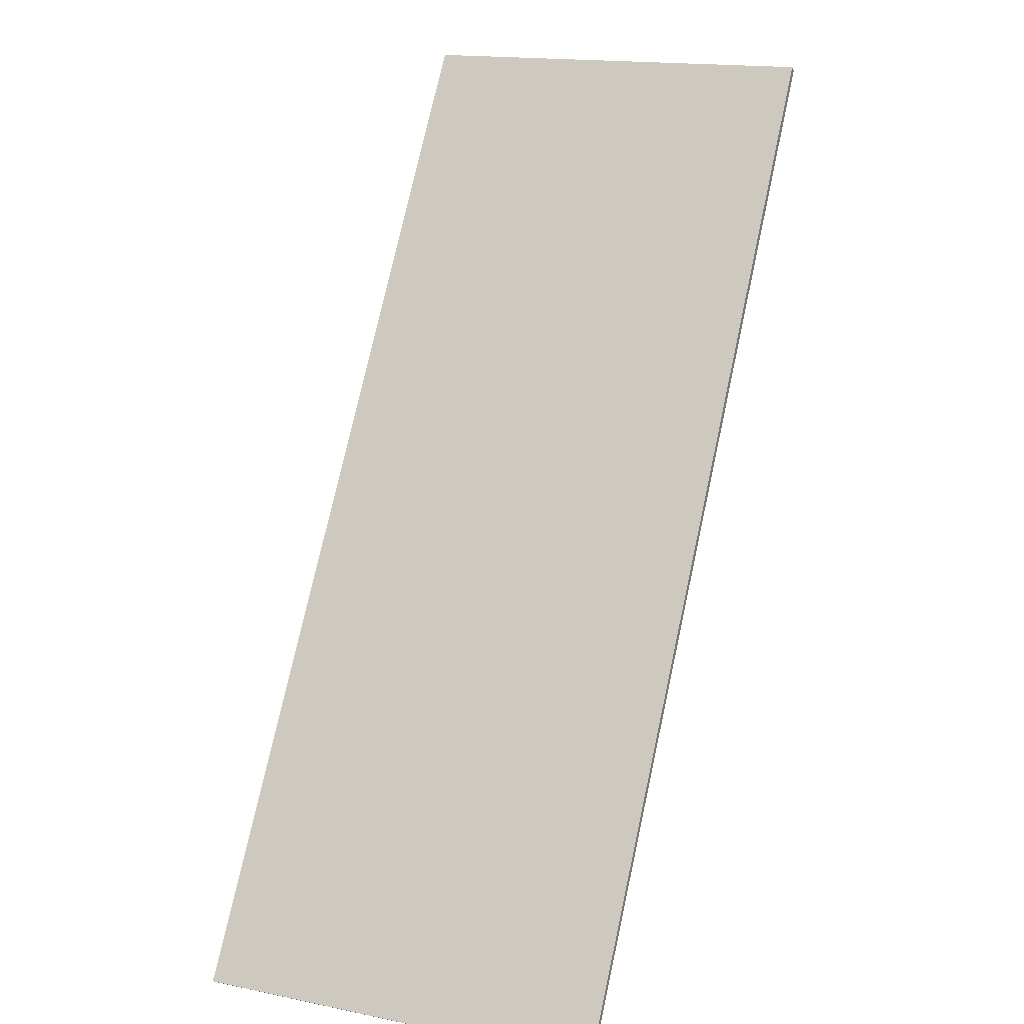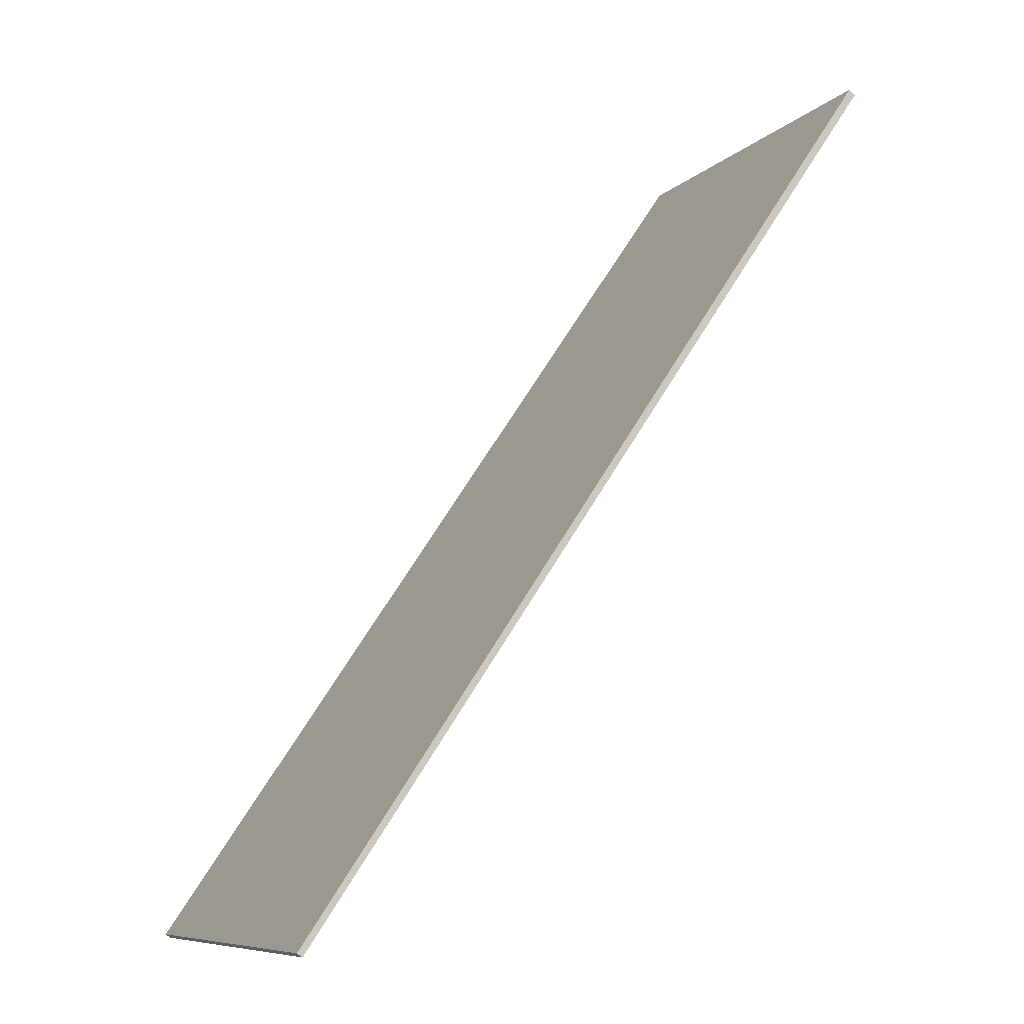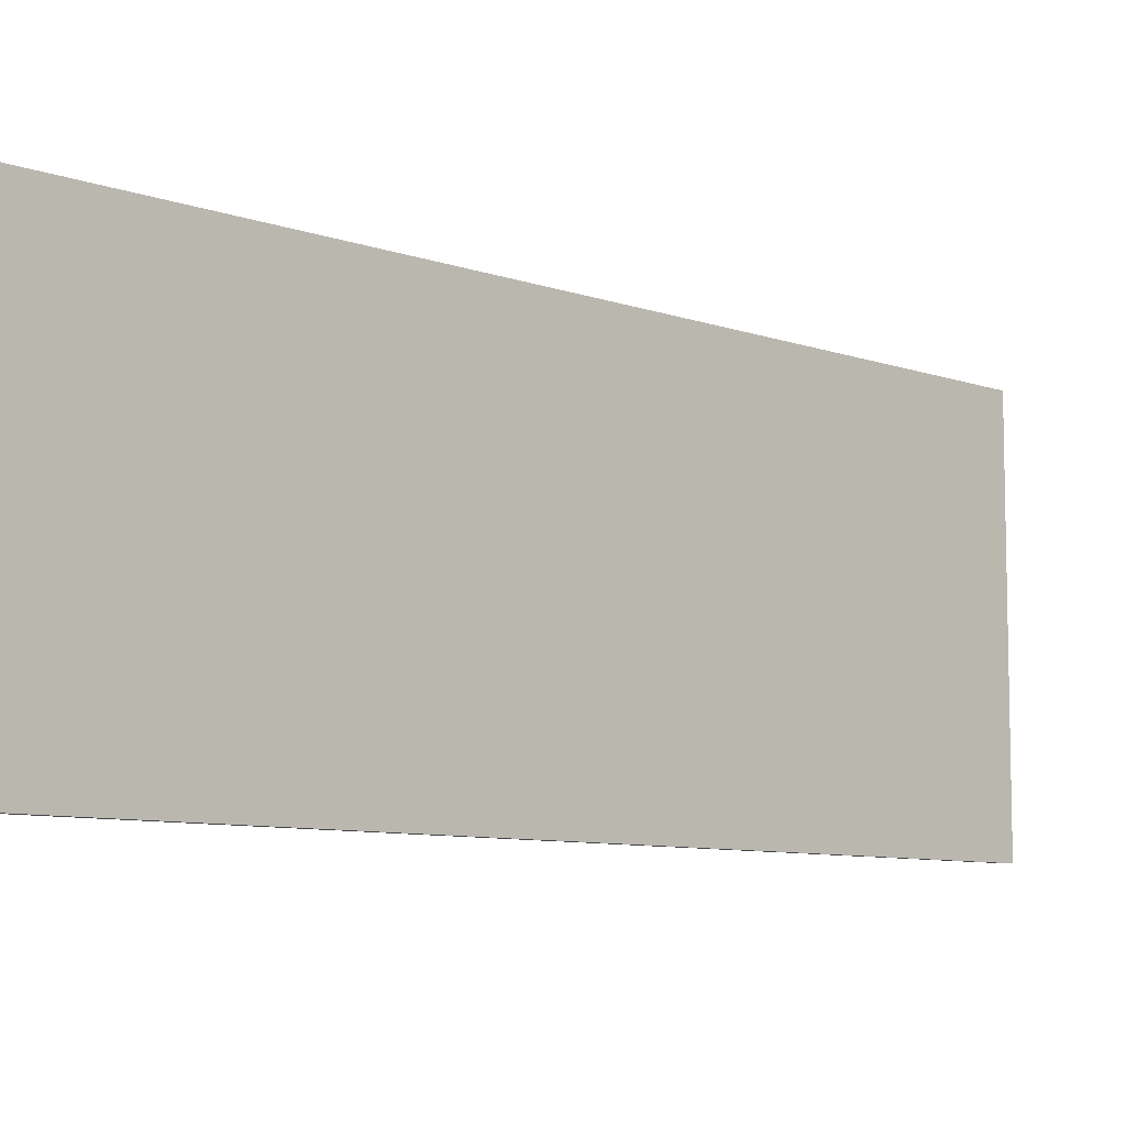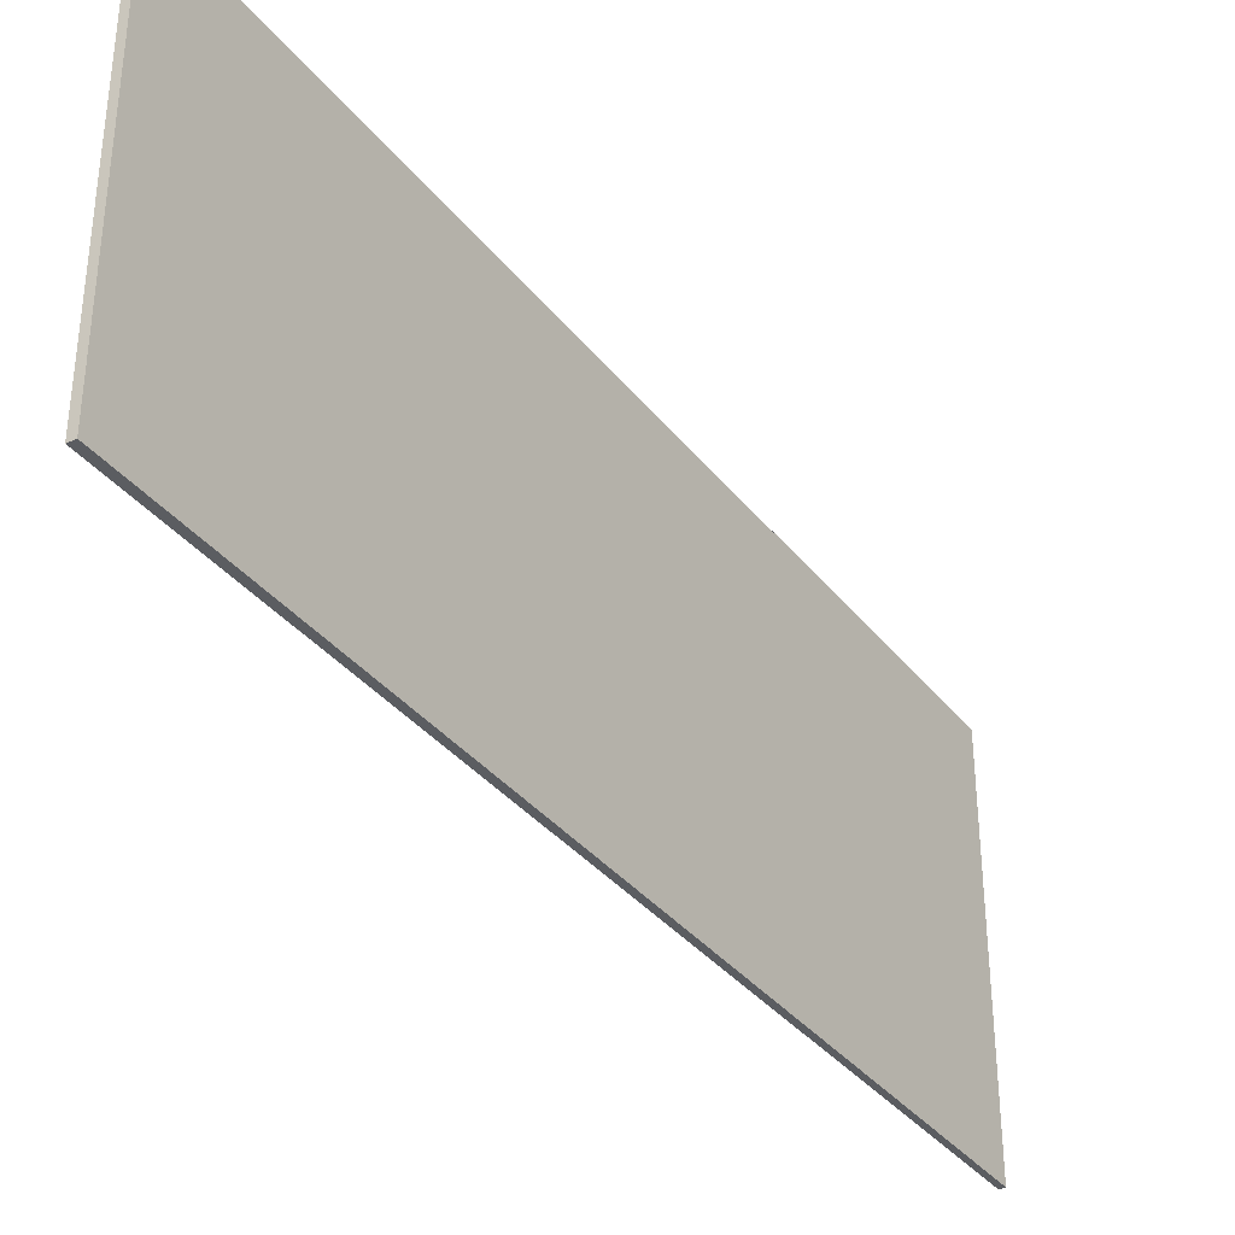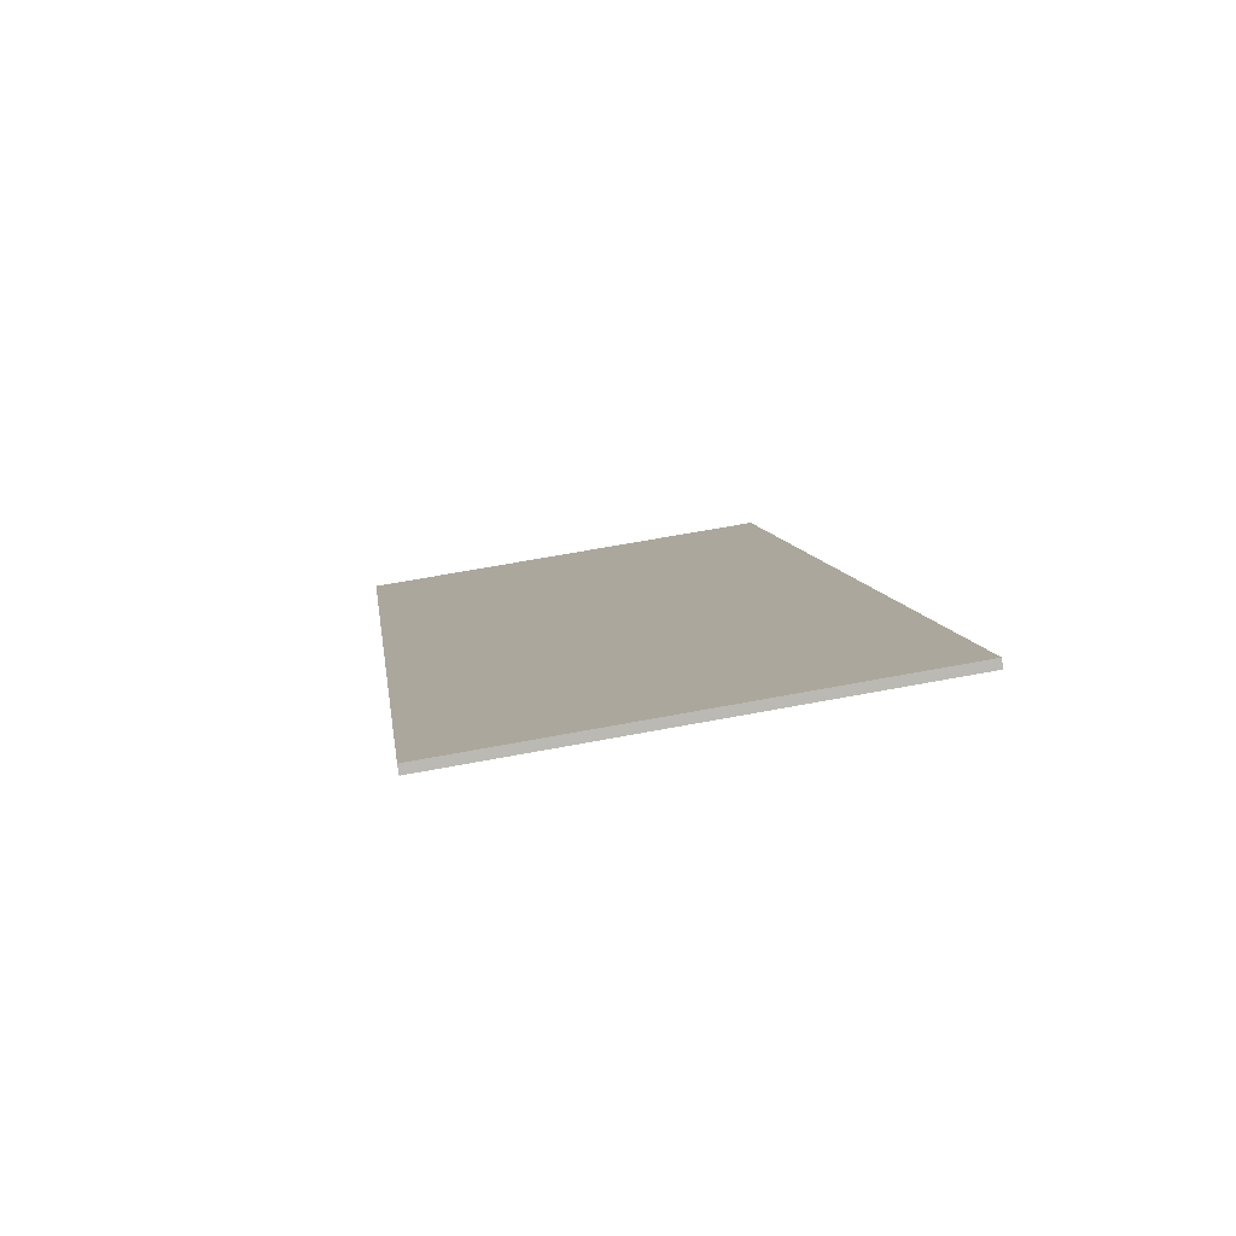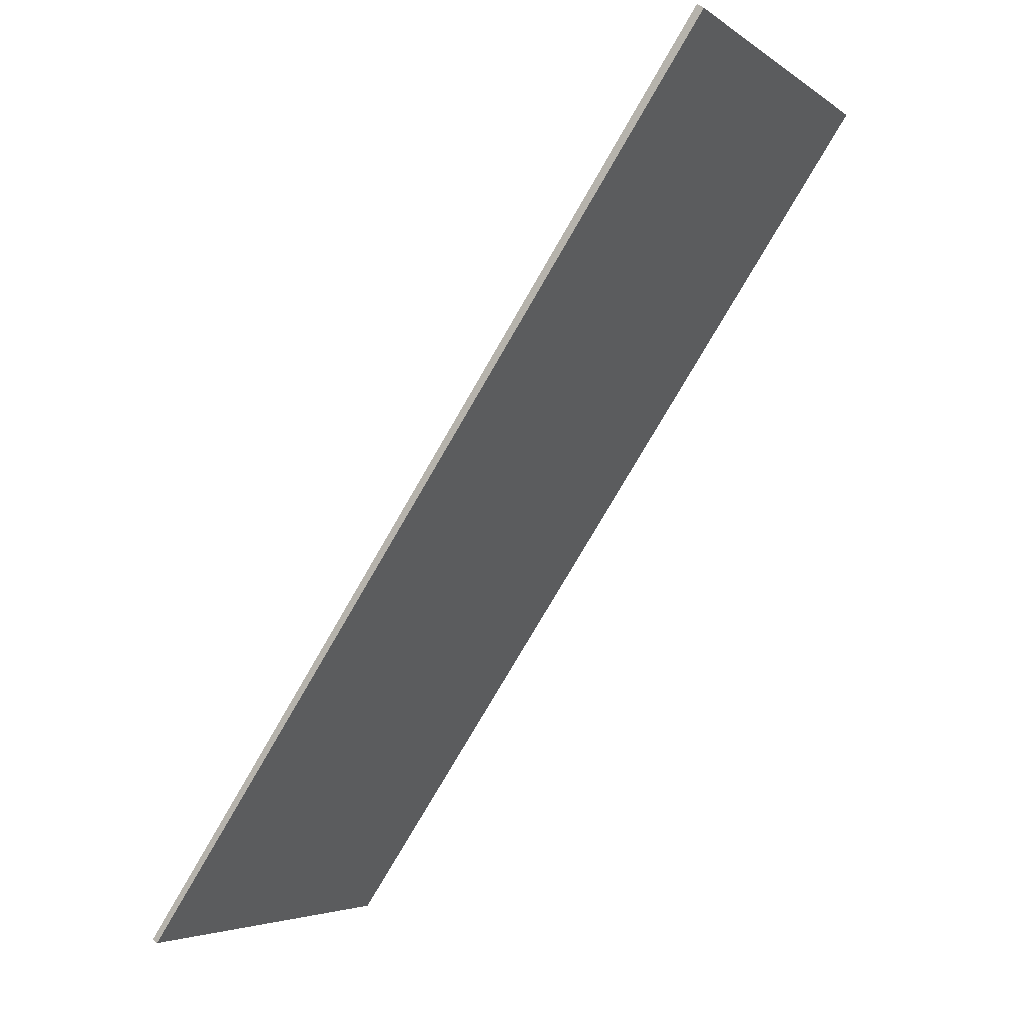
<metadata>
{"format":"obj","ext":"obj","renderer":"f3d","projection":"perspective","resolution":1024,"background":"white","views":[{"elev":17.0,"azim":-67.7,"up":"+Z"},{"elev":-8.8,"azim":-25.2,"up":"+Z"},{"elev":-8.2,"azim":80.0,"up":"+Y"},{"elev":-35.5,"azim":67.1,"up":"+Y"},{"elev":63.2,"azim":79.1,"up":"+Z"},{"elev":-4.7,"azim":27.3,"up":"+Z"}]}
</metadata>
<code>
v  0 5.438 3.33e-16
v  8.052 5.438 11.6
v  0.069 5.438 -0.048
v  7.962 5.438 11.66
v  8.052 -7.103e-16 11.6
v  0.069 2.939e-18 -0.048
v  0 0 0
v  7.962 -7.141e-16 11.66
g defaultobject
f 1 2 3
f 2 1 4
f 5 3 2
f 3 5 6
f 6 1 3
f 1 6 7
f 7 4 1
f 4 7 8
f 8 2 4
f 2 8 5
f 5 7 6
f 7 5 8

</code>
